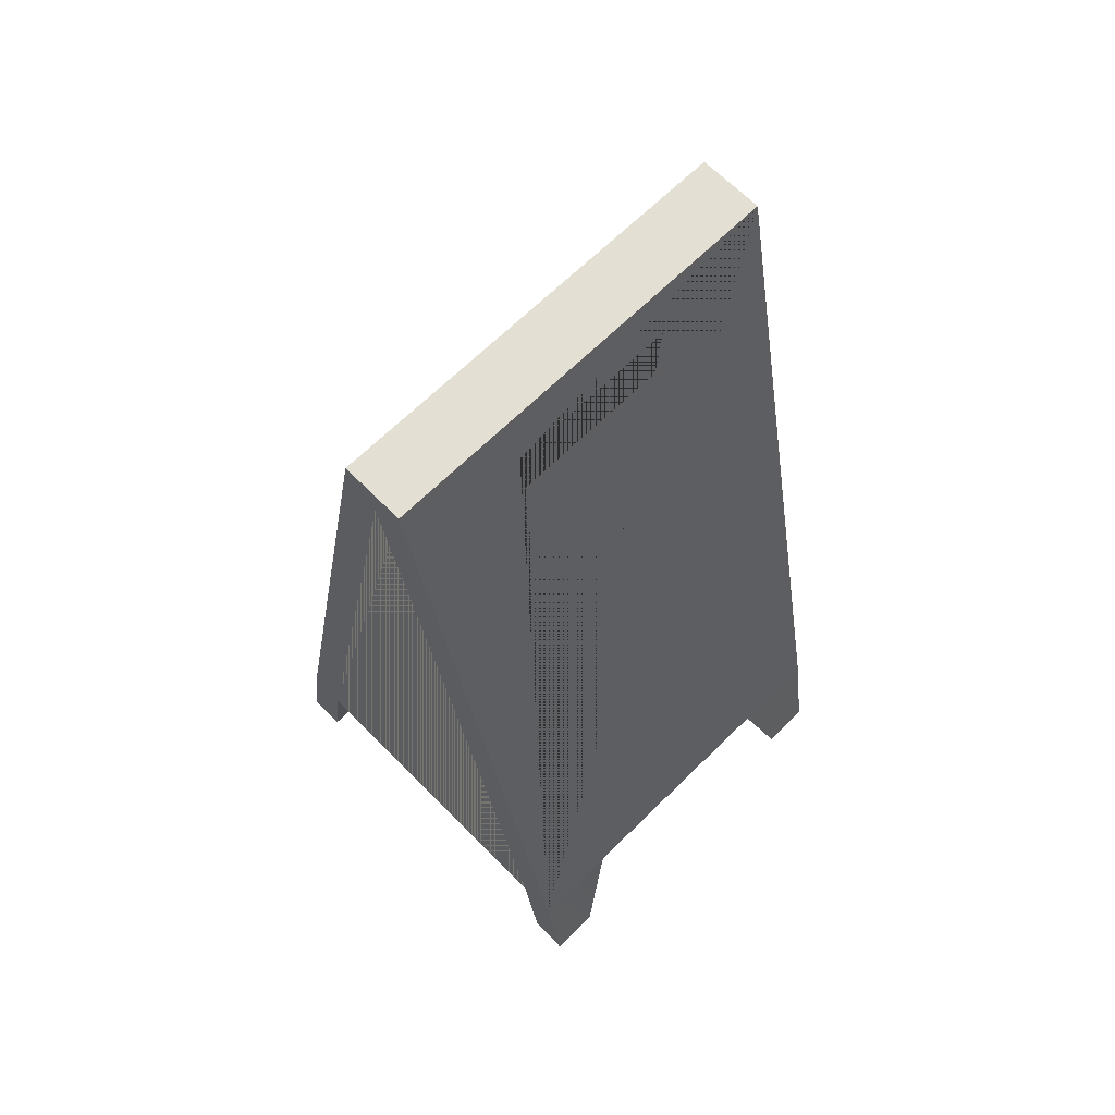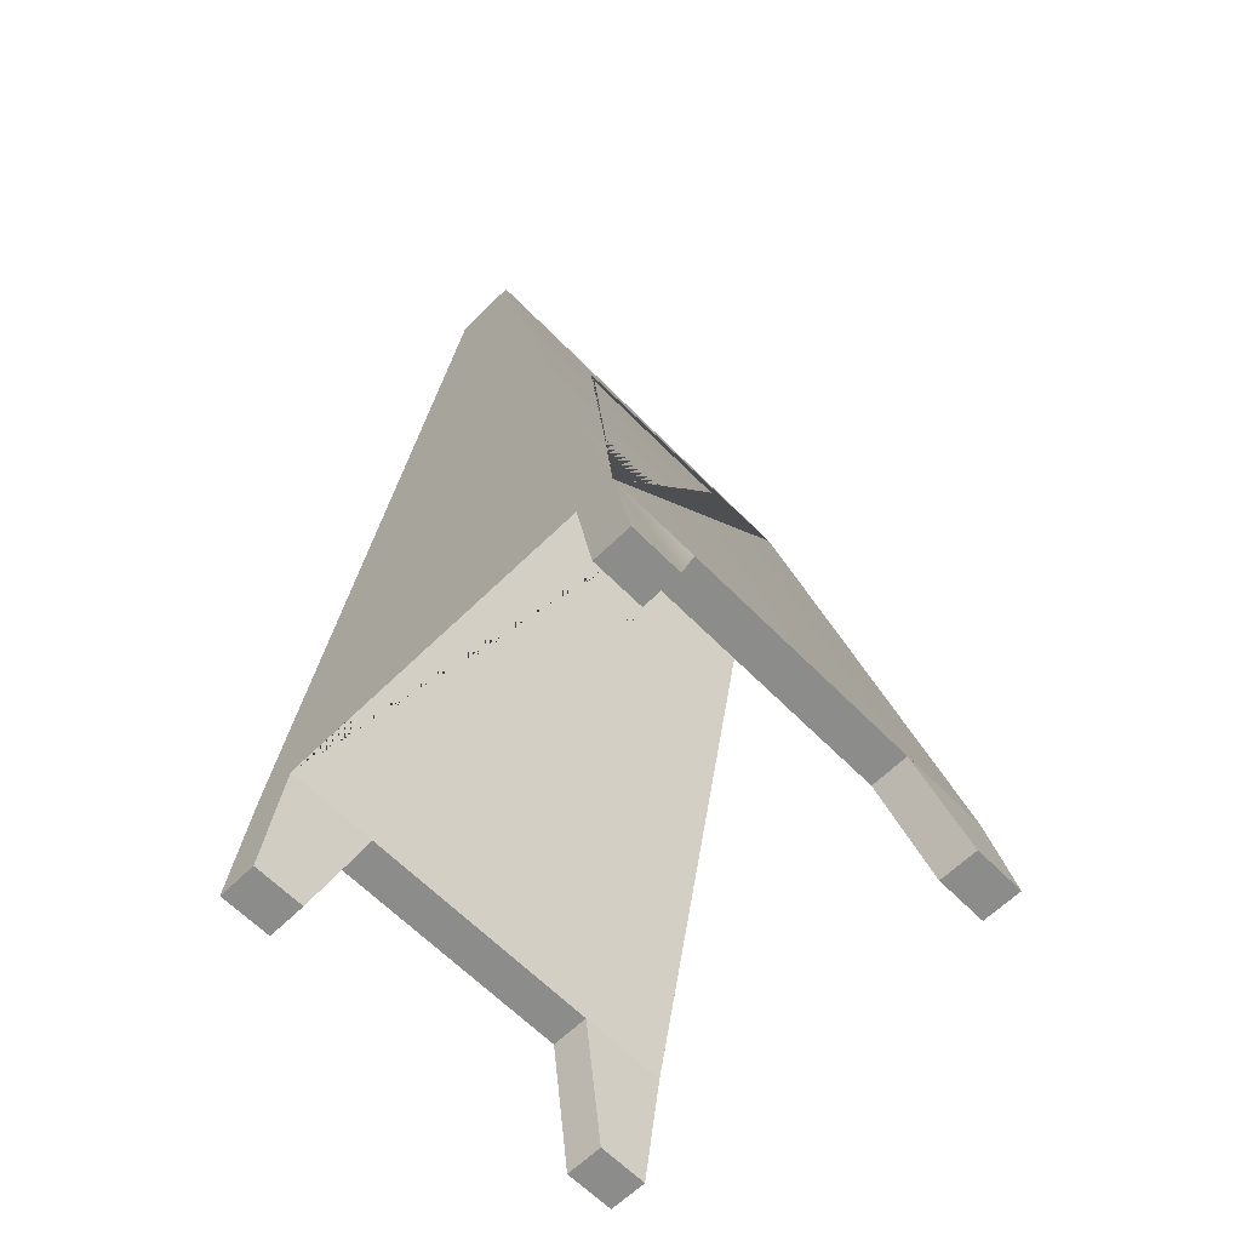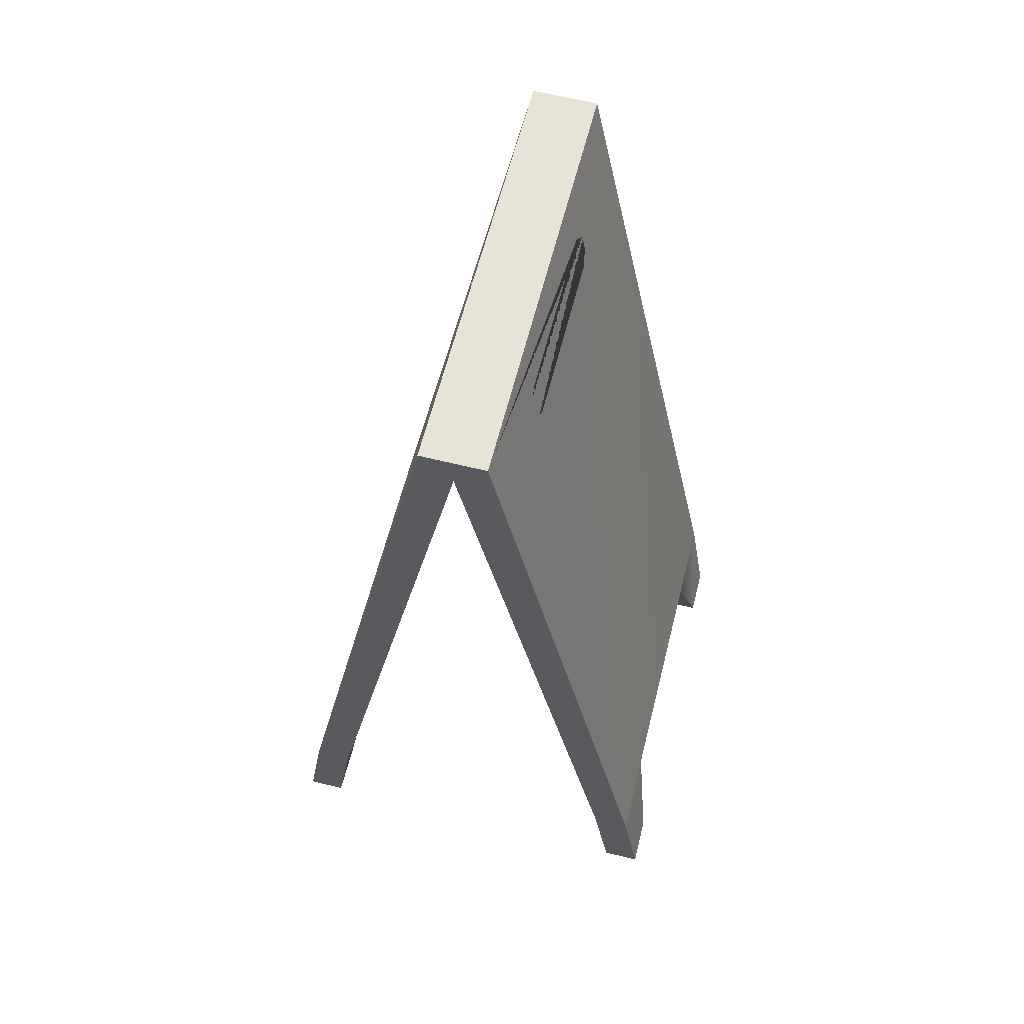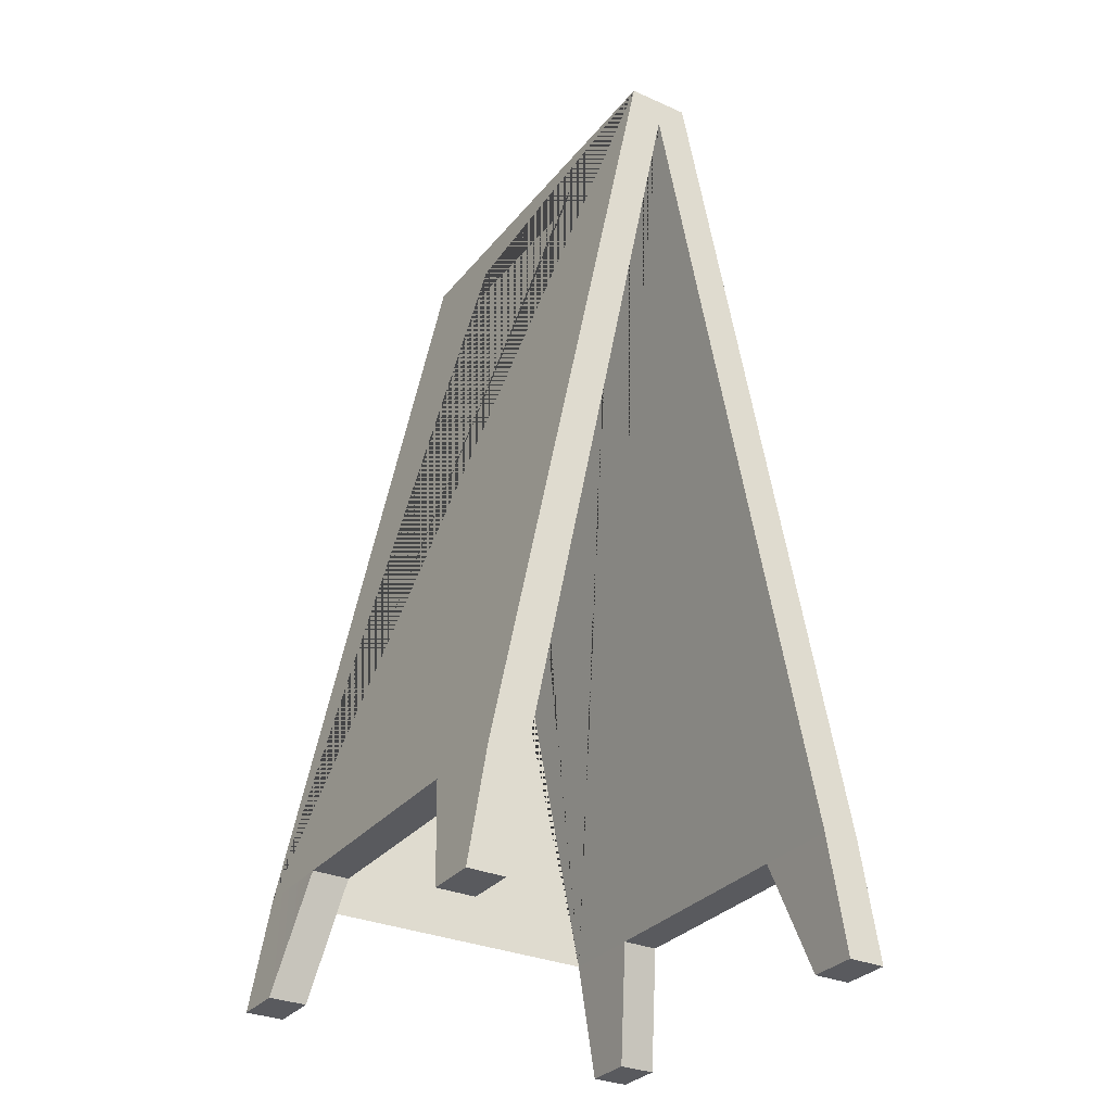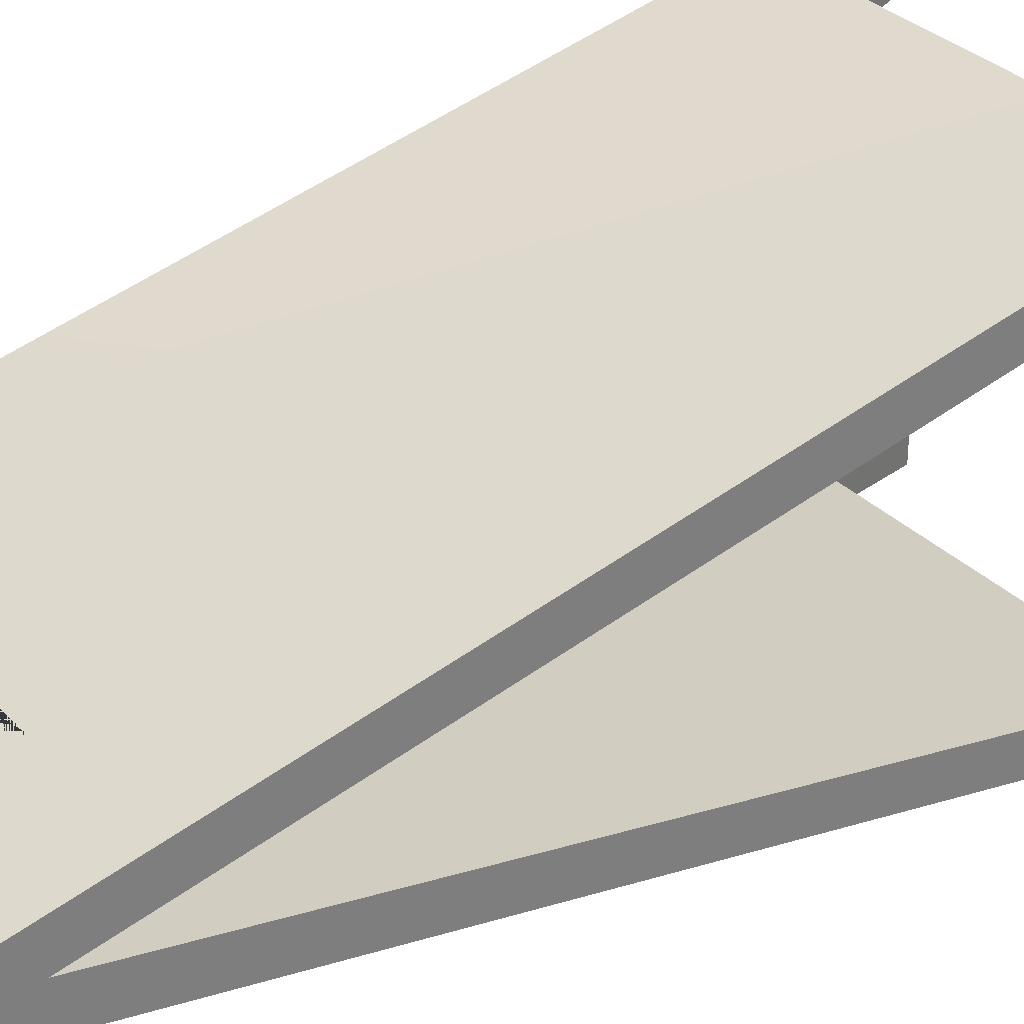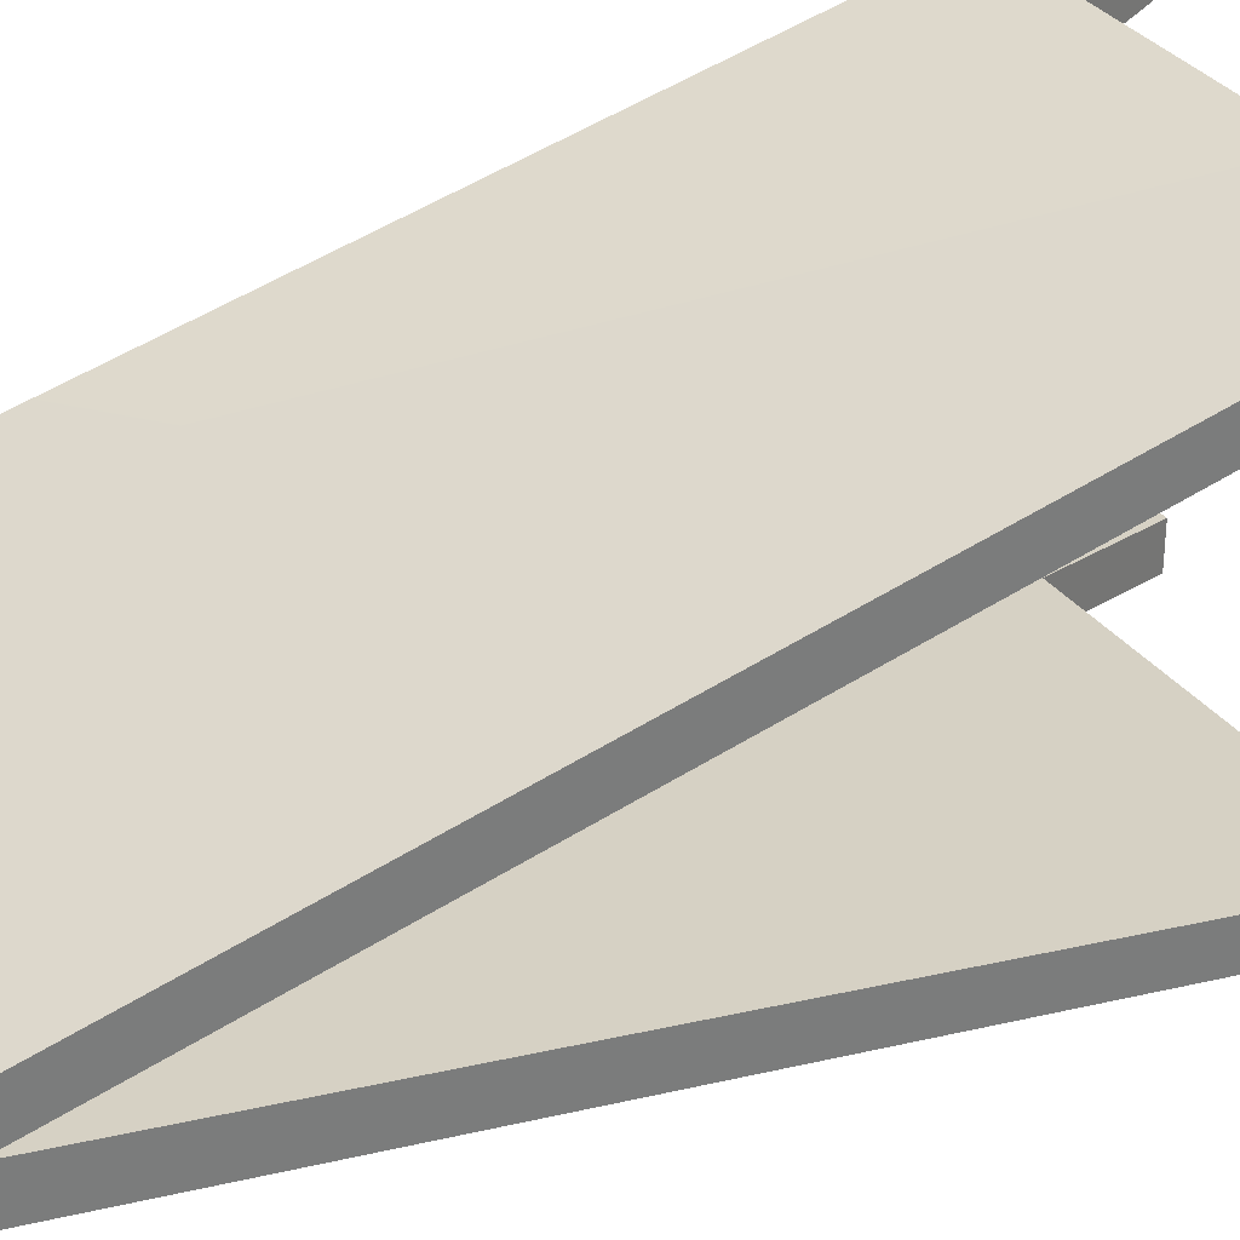
<metadata>
{"format":"obj","ext":"obj","renderer":"f3d","projection":"perspective","resolution":1024,"background":"white","views":[{"elev":66.6,"azim":135.4,"up":"+Y"},{"elev":-64.1,"azim":134.5,"up":"+Y"},{"elev":61.9,"azim":-75.8,"up":"+Y"},{"elev":-31.2,"azim":-122.0,"up":"+Y"},{"elev":32.2,"azim":-126.5,"up":"+Z"},{"elev":33.2,"azim":-121.4,"up":"+Z"}]}
</metadata>
<code>
v  -51.26 -38.8 -29.22
v  -55.79 -38.8 -29.22
v  -55.79 -38.8 -32.64
v  -51.26 -38.8 -32.64
v  -88.98 -38.8 -32.64
v  -84.46 -38.8 -32.64
v  -84.46 -38.8 -29.22
v  -88.98 -38.8 -29.22
v  -51.26 -28.2 -34.33
v  -59.2 -28.2 -34.33
v  -81.04 -28.2 -30.9
v  -81.04 -28.2 -34.33
v  -51.26 -28.2 -66.49
v  -51.26 -28.2 -63.06
v  -51.26 -38.8 -64.75
v  -51.26 -38.8 -68.17
v  -88.98 -28.2 -66.49
v  -88.98 -38.8 -68.17
v  -88.98 -38.8 -64.75
v  -88.98 -28.2 -63.06
v  -55.79 -38.8 -64.75
v  -55.79 -38.8 -68.17
v  -84.46 -38.8 -68.17
v  -84.46 -38.8 -64.75
v  -81.04 -28.2 -66.49
v  -59.2 -28.2 -66.49
v  -88.98 45.77 -45.85
v  -88.98 45.77 -48.7
v  -88.98 42.91 -48.7
v  -88.98 -28.2 -34.33
v  -88.98 -28.2 -30.9
v  -59.2 -28.2 -30.9
v  -81.04 -28.2 -63.06
v  -59.2 -28.2 -63.06
v  -51.26 -28.2 -30.9
v  -62.38 41.04 -48.32
v  -62.38 41.04 -44.89
v  -77.86 41.04 -44.89
v  -77.86 41.04 -48.32
v  -79.08 39.92 -44.67
v  -79.08 39.92 -48.09
v  -79.08 38.44 -44.37
v  -79.08 38.44 -47.79
v  -77.86 37.32 -44.14
v  -77.86 37.32 -47.57
v  -62.38 37.32 -44.14
v  -62.38 37.32 -47.57
v  -61.16 38.44 -44.37
v  -61.16 38.44 -47.79
v  -61.16 39.92 -44.67
v  -61.16 39.92 -48.09
v  -79.08 38.44 -49.6
v  -79.08 38.44 -53.03
v  -79.08 39.92 -52.73
v  -79.08 39.92 -49.3
v  -77.86 41.04 -52.5
v  -77.86 41.04 -49.07
v  -62.38 41.04 -52.5
v  -62.38 41.04 -49.07
v  -61.16 39.92 -52.73
v  -61.16 39.92 -49.3
v  -61.16 38.44 -53.03
v  -61.16 38.44 -49.6
v  -62.38 37.32 -53.25
v  -62.38 37.32 -49.83
v  -77.86 37.32 -53.25
v  -77.86 37.32 -49.83
v  -51.26 45.77 -51.54
v  -88.98 45.77 -51.54
v  -51.26 45.77 -45.85
v  -51.26 42.91 -48.7
g Box001
f 1 2 3 4
f 5 6 7 8
f 9 4 3 10
f 11 7 6 12
f 13 14 15 16
f 17 18 19 20
f 21 22 16 15
f 23 24 19 18
f 25 13 26
f 27 28 29 30 31
f 3 2 32 10
f 24 23 25 33
f 26 22 21 34
f 2 1 35 32
f 11 35 31
f 10 30 9
f 22 26 13 16
f 25 17 13
f 21 15 14 34
f 34 14 20
f 20 19 24 33
f 34 33 25 26
f 35 1 4 9
f 5 8 31 30
f 12 10 32 11
f 11 32 35
f 6 5 30 12
f 36 37 38 39
f 38 40 41 39
f 40 42 43 41
f 42 44 45 43
f 44 46 47 45
f 47 46 48 49
f 49 48 50 51
f 51 50 37 36
f 52 53 54 55
f 55 54 56 57
f 56 58 59 57
f 58 60 61 59
f 60 62 63 61
f 62 64 65 63
f 65 64 66 67
f 67 66 53 52
f 68 69 28 27 70
f 9 71 14 13 68 70 35
f 20 29 28 69 17
f 50 48 46 44 42 40 38 37 27 31 35 70 27 37
f 9 30 29 36 39 41 43 45 47 49 51 36 29 71
f 13 17 69 58 56 54 53 66 64 62 60 58 69 68
f 61 63 65 67 52 55 57 59 29 20 14 71 29 59
f 7 11 31 8
f 18 17 25 23

</code>
